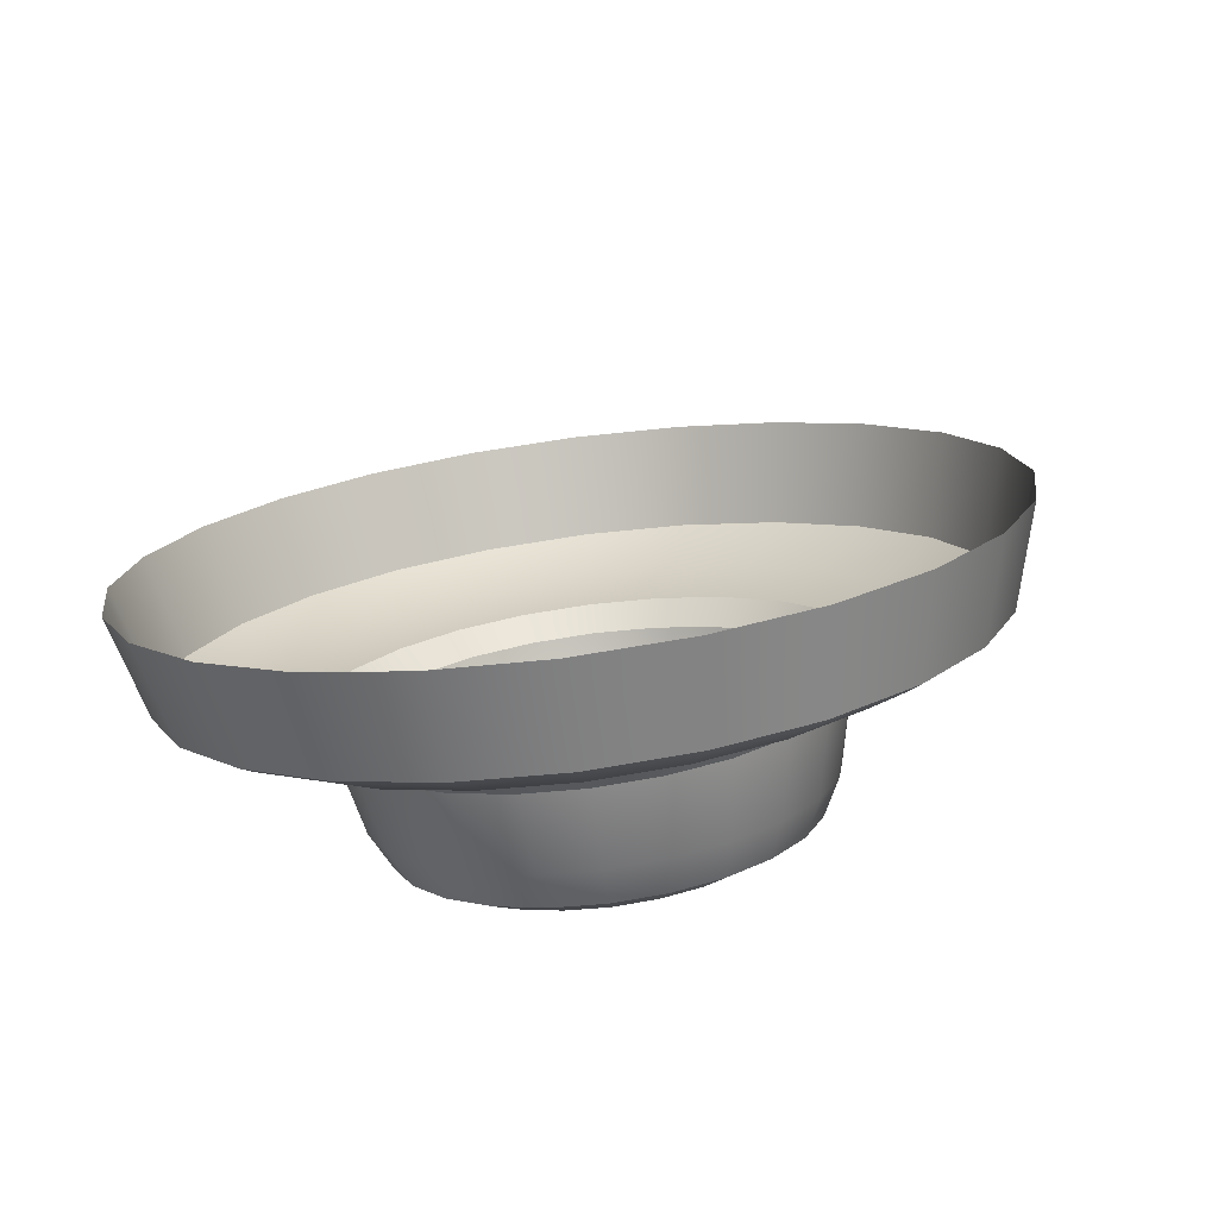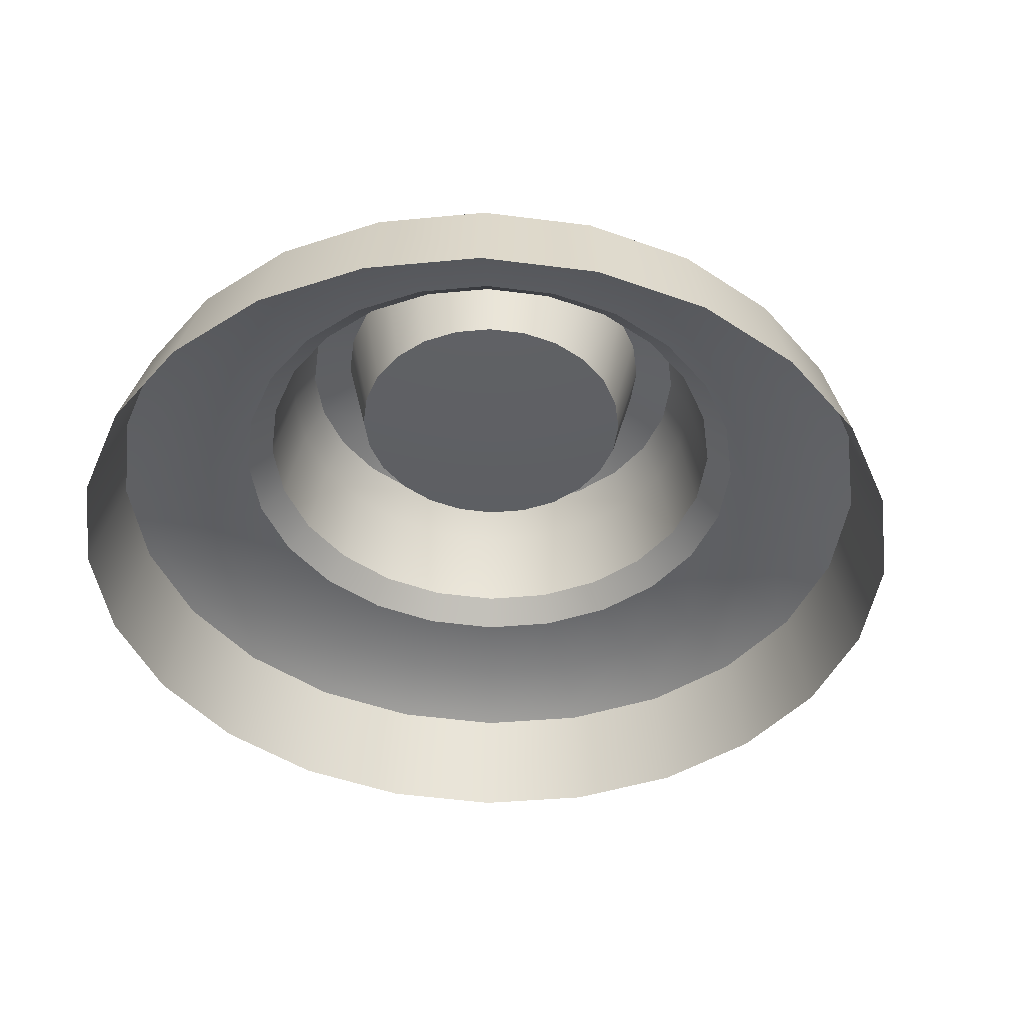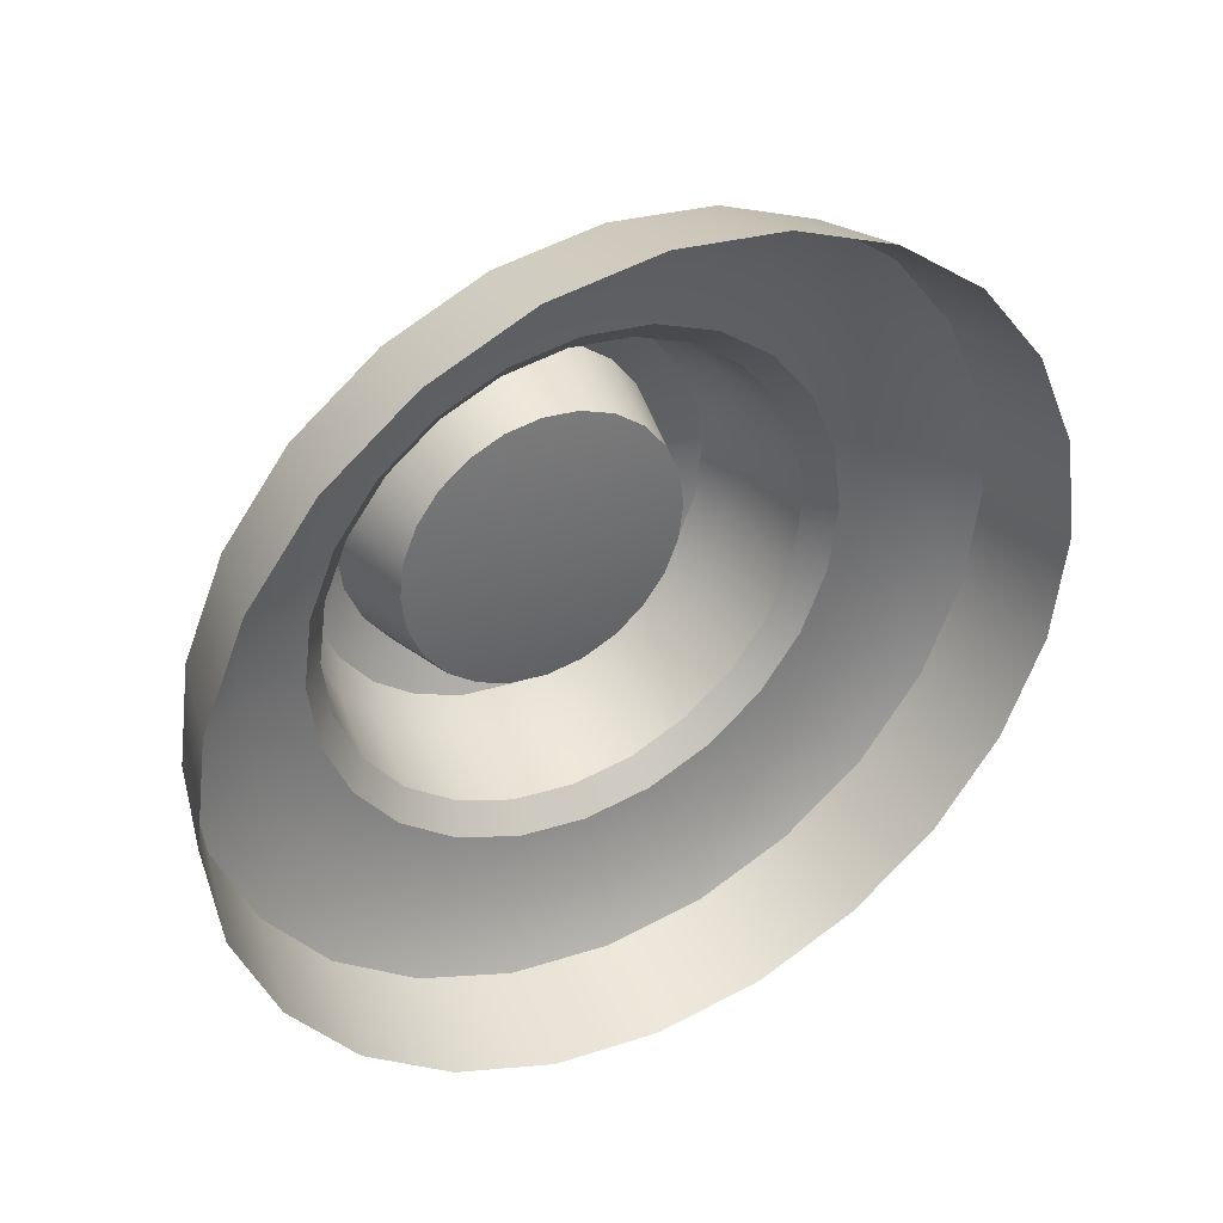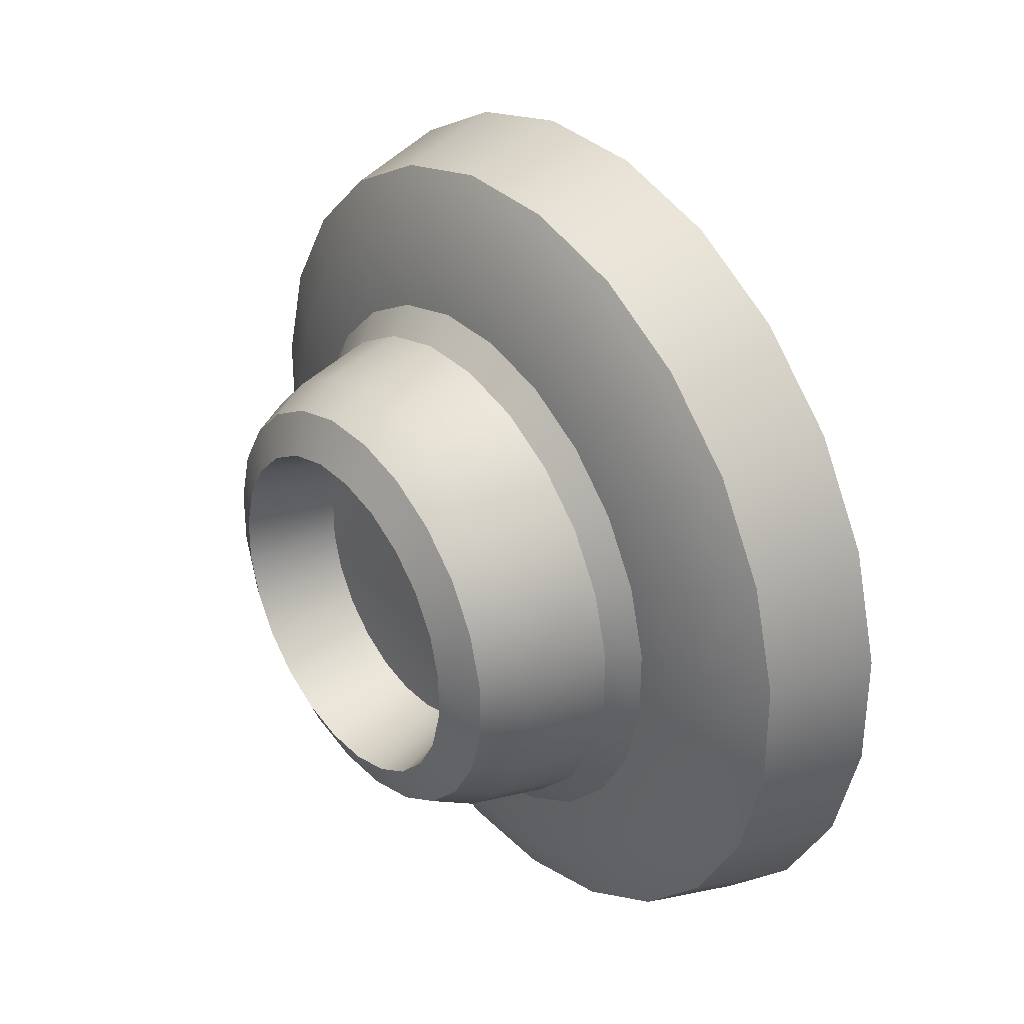
<metadata>
{"format":"obj","ext":"obj","renderer":"f3d","projection":"perspective","resolution":1024,"background":"white","views":[{"elev":-75.0,"azim":122.4,"up":"+Z"},{"elev":46.4,"azim":116.4,"up":"+Z"},{"elev":67.0,"azim":57.6,"up":"+Y"},{"elev":-10.3,"azim":-28.9,"up":"+Y"}]}
</metadata>
<code>
o sponza_305
v -29.18 28.72 20.88
v -29.39 28.6 20.81
v -29.28 28.37 20.85
v -29.06 28.48 20.91
v -29.28 28.94 20.77
v -29.49 28.81 20.72
v -29.37 29.14 20.61
v -29.57 28.99 20.56
v -29.44 29.29 20.39
v -29.64 29.13 20.36
v -29.48 29.38 20.15
v -29.68 29.22 20.13
v -29.5 29.41 19.88
v -29.69 29.25 19.88
v -29.48 29.38 19.61
v -29.68 29.22 19.63
v -29.44 29.29 19.36
v -29.64 29.13 19.4
v -29.37 29.14 19.15
v -29.57 28.99 19.2
v -29.28 28.94 18.98
v -29.49 28.81 19.04
v -29.18 28.72 18.88
v -29.39 28.6 18.95
v -29.06 28.48 18.85
v -29.28 28.37 18.91
v -28.95 28.23 18.88
v -29.18 28.15 18.95
v -28.84 28.01 18.98
v -29.08 27.93 19.04
v -28.75 27.81 19.15
v -28.99 27.75 19.2
v -28.68 27.66 19.36
v -28.93 27.61 19.4
v -28.64 27.57 19.61
v -28.89 27.53 19.63
v -28.63 27.54 19.88
v -28.87 27.5 19.88
v -28.64 27.57 20.15
v -28.89 27.53 20.13
v -28.68 27.66 20.39
v -28.93 27.61 20.36
v -28.75 27.81 20.61
v -28.99 27.75 20.56
v -28.84 28.01 20.77
v -29.08 27.93 20.72
v -28.95 28.23 20.88
v -29.18 28.15 20.81
v -29.75 28.3 20.36
v -29.67 28.35 20.41
v -29.72 28.47 20.35
v -29.8 28.41 20.31
v -29.82 28.35 20.23
v -29.78 28.26 20.27
v -29.75 28.3 20.36
v -29.8 28.41 20.31
v -29.73 28.16 20.28
v -29.69 28.18 20.38
v -29.84 28.5 20.23
v -29.77 28.57 20.26
v -29.81 28.65 20.15
v -29.87 28.57 20.13
v -29.88 28.48 20.08
v -29.85 28.42 20.16
v -29.84 28.5 20.23
v -29.87 28.57 20.13
v -29.9 28.62 20.01
v -29.83 28.7 20.02
v -29.84 28.72 19.88
v -29.9 28.63 19.88
v -29.9 28.53 19.88
v -29.9 28.52 19.98
v -29.9 28.62 20.01
v -29.9 28.63 19.88
v -29.9 28.62 19.75
v -29.83 28.7 19.74
v -29.81 28.65 19.61
v -29.87 28.57 19.63
v -29.88 28.48 19.68
v -29.9 28.52 19.77
v -29.9 28.62 19.75
v -29.87 28.57 19.63
v -29.84 28.5 19.53
v -29.77 28.57 19.49
v -29.72 28.47 19.41
v -29.8 28.41 19.45
v -29.82 28.35 19.53
v -29.85 28.42 19.59
v -29.84 28.5 19.53
v -29.8 28.41 19.45
v -29.75 28.3 19.4
v -29.67 28.35 19.35
v -29.61 28.22 19.33
v -29.69 28.18 19.38
v -29.73 28.16 19.48
v -29.78 28.26 19.49
v -29.75 28.3 19.4
v -29.69 28.18 19.38
v -29.64 28.06 19.4
v -29.55 28.09 19.35
v -29.49 27.97 19.41
v -29.59 27.96 19.45
v -29.65 27.98 19.53
v -29.69 28.07 19.49
v -29.64 28.06 19.4
v -29.59 27.96 19.45
v -29.54 27.86 19.53
v -29.44 27.87 19.49
v -29.41 27.79 19.61
v -29.51 27.79 19.63
v -29.59 27.85 19.68
v -29.61 27.9 19.59
v -29.54 27.86 19.53
v -29.51 27.79 19.63
v -29.49 27.75 19.75
v -29.38 27.74 19.74
v -29.38 27.73 19.88
v -29.48 27.73 19.88
v -29.56 27.8 19.88
v -29.57 27.81 19.77
v -29.49 27.75 19.75
v -29.48 27.73 19.88
v -29.49 27.75 20.01
v -29.38 27.74 20.02
v -29.41 27.79 20.15
v -29.51 27.79 20.13
v -29.59 27.85 20.08
v -29.57 27.81 19.98
v -29.49 27.75 20.01
v -29.51 27.79 20.13
v -29.54 27.86 20.23
v -29.44 27.87 20.26
v -29.49 27.97 20.35
v -29.59 27.96 20.31
v -29.65 27.98 20.23
v -29.61 27.9 20.16
v -29.54 27.86 20.23
v -29.59 27.96 20.31
v -29.64 28.06 20.36
v -29.55 28.09 20.41
v -29.61 28.22 20.43
v -29.69 28.18 20.38
v -29.69 28.07 20.27
v -29.64 28.06 20.36
v -29.49 28.44 20.45
v -29.55 28.57 20.39
v -29.43 28.3 20.47
v -29.61 28.68 20.3
v -29.65 28.77 20.17
v -29.67 28.82 20.03
v -29.68 28.84 19.88
v -29.67 28.82 19.73
v -29.65 28.77 19.58
v -29.61 28.68 19.46
v -29.55 28.57 19.37
v -29.49 28.44 19.31
v -29.43 28.3 19.29
v -29.37 28.17 19.31
v -29.31 28.04 19.37
v -29.25 27.93 19.46
v -29.21 27.84 19.58
v -29.19 27.79 19.73
v -29.18 27.77 19.88
v -29.19 27.79 20.03
v -29.21 27.84 20.17
v -29.25 27.93 20.3
v -29.31 28.04 20.39
v -29.37 28.17 20.45
v -29.45 28.48 20.51
v -29.44 28.53 20.66
v -29.52 28.71 20.58
v -29.52 28.62 20.44
v -29.38 28.33 20.53
v -29.35 28.34 20.69
v -29.31 28.18 20.51
v -29.26 28.15 20.66
v -29.24 28.03 20.44
v -29.18 27.97 20.58
v -29.18 27.91 20.34
v -29.11 27.82 20.45
v -29.14 27.82 20.2
v -29.05 27.7 20.29
v -29.11 27.76 20.05
v -29.02 27.63 20.09
v -29.1 27.74 19.88
v -29 27.6 19.88
v -29.11 27.76 19.71
v -29.02 27.63 19.67
v -29.14 27.82 19.55
v -29.05 27.7 19.47
v -29.18 27.91 19.42
v -29.11 27.82 19.3
v -29.24 28.03 19.31
v -29.18 27.97 19.17
v -29.31 28.18 19.25
v -29.26 28.15 19.09
v -29.38 28.33 19.23
v -29.35 28.34 19.06
v -29.45 28.48 19.25
v -29.44 28.53 19.09
v -29.52 28.62 19.31
v -29.52 28.71 19.17
v -29.57 28.75 19.42
v -29.59 28.86 19.3
v -29.62 28.84 19.55
v -29.65 28.98 19.47
v -29.64 28.9 19.71
v -29.68 29.05 19.67
v -29.65 28.92 19.88
v -29.69 29.08 19.88
v -29.64 28.9 20.05
v -29.68 29.05 20.09
v -29.62 28.84 20.2
v -29.65 28.98 20.29
v -29.57 28.75 20.34
v -29.59 28.86 20.45
v -29.78 28.26 20.27
v -29.57 28.34 20.22
v -29.54 28.25 20.23
v -29.73 28.16 20.28
v -29.82 28.35 20.23
v -29.61 28.41 20.18
v -29.85 28.42 20.16
v -29.64 28.48 20.13
v -29.88 28.48 20.08
v -29.66 28.53 20.05
v -29.9 28.52 19.98
v -29.68 28.56 19.97
v -29.9 28.53 19.88
v -29.68 28.57 19.88
v -29.9 28.52 19.77
v -29.68 28.56 19.79
v -29.88 28.48 19.68
v -29.66 28.53 19.7
v -29.85 28.42 19.59
v -29.64 28.48 19.63
v -29.82 28.35 19.53
v -29.61 28.41 19.57
v -29.78 28.26 19.49
v -29.57 28.34 19.54
v -29.73 28.16 19.48
v -29.54 28.25 19.53
v -29.69 28.07 19.49
v -29.5 28.17 19.54
v -29.65 27.98 19.53
v -29.46 28.1 19.57
v -29.61 27.9 19.59
v -29.43 28.03 19.63
v -29.59 27.85 19.68
v -29.41 27.98 19.7
v -29.57 27.81 19.77
v -29.39 27.95 19.79
v -29.56 27.8 19.88
v -29.39 27.94 19.88
v -29.57 27.81 19.98
v -29.39 27.95 19.97
v -29.59 27.85 20.08
v -29.41 27.98 20.05
v -29.61 27.9 20.16
v -29.43 28.03 20.13
v -29.65 27.98 20.23
v -29.46 28.1 20.18
v -29.69 28.07 20.27
v -29.5 28.17 20.22
v -29.54 28.25 20.23
v -29.57 28.34 20.22
v -29.51 28.26 19.88
v -29.61 28.41 20.18
v -29.64 28.48 20.13
v -29.66 28.53 20.05
v -29.68 28.56 19.97
v -29.68 28.57 19.88
v -29.68 28.56 19.79
v -29.66 28.53 19.7
v -29.64 28.48 19.63
v -29.61 28.41 19.57
v -29.57 28.34 19.54
v -29.54 28.25 19.53
v -29.5 28.17 19.54
v -29.46 28.1 19.57
v -29.43 28.03 19.63
v -29.41 27.98 19.7
v -29.39 27.95 19.79
v -29.39 27.94 19.88
v -29.39 27.95 19.97
v -29.41 27.98 20.05
v -29.43 28.03 20.13
v -29.46 28.1 20.18
v -29.5 28.17 20.22
v -29.5 28.79 20.69
v -29.4 28.58 20.78
v -29.39 28.6 20.81
v -29.49 28.81 20.72
v -29.3 28.37 20.81
v -29.2 28.15 20.78
v -29.18 28.15 20.81
v -29.28 28.37 20.85
v -29.1 27.94 20.69
v -29.02 27.77 20.54
v -28.99 27.75 20.56
v -29.08 27.93 20.72
v -28.96 27.63 20.35
v -28.92 27.55 20.12
v -28.89 27.53 20.13
v -28.93 27.61 20.36
v -28.9 27.52 19.88
v -28.92 27.55 19.64
v -28.89 27.53 19.63
v -28.87 27.5 19.88
v -28.96 27.63 19.41
v -29.02 27.77 19.22
v -28.99 27.75 19.2
v -28.93 27.61 19.4
v -29.1 27.94 19.07
v -29.2 28.15 18.97
v -29.18 28.15 18.95
v -29.08 27.93 19.04
v -29.3 28.37 18.94
v -29.4 28.58 18.97
v -29.39 28.6 18.95
v -29.28 28.37 18.91
v -29.5 28.79 19.07
v -29.58 28.96 19.22
v -29.57 28.99 19.2
v -29.49 28.81 19.04
v -29.64 29.1 19.41
v -29.68 29.18 19.64
v -29.68 29.22 19.63
v -29.64 29.13 19.4
v -29.69 29.21 19.88
v -29.68 29.18 20.12
v -29.68 29.22 20.13
v -29.69 29.25 19.88
v -29.64 29.1 20.35
v -29.58 28.96 20.54
v -29.57 28.99 20.56
v -29.64 29.13 20.36
v -29.45 28.48 20.51
v -29.52 28.62 20.44
v -29.55 28.57 20.39
v -29.49 28.44 20.45
v -29.38 28.33 20.53
v -29.43 28.3 20.47
v -29.57 28.75 20.34
v -29.62 28.84 20.2
v -29.65 28.77 20.17
v -29.61 28.68 20.3
v -29.64 28.9 20.05
v -29.65 28.92 19.88
v -29.68 28.84 19.88
v -29.67 28.82 20.03
v -29.64 28.9 19.71
v -29.62 28.84 19.55
v -29.65 28.77 19.58
v -29.67 28.82 19.73
v -29.57 28.75 19.42
v -29.52 28.62 19.31
v -29.55 28.57 19.37
v -29.61 28.68 19.46
v -29.45 28.48 19.25
v -29.38 28.33 19.23
v -29.43 28.3 19.29
v -29.49 28.44 19.31
v -29.31 28.18 19.25
v -29.24 28.03 19.31
v -29.31 28.04 19.37
v -29.37 28.17 19.31
v -29.18 27.91 19.42
v -29.14 27.82 19.55
v -29.21 27.84 19.58
v -29.25 27.93 19.46
v -29.11 27.76 19.71
v -29.1 27.74 19.88
v -29.18 27.77 19.88
v -29.19 27.79 19.73
v -29.11 27.76 20.05
v -29.14 27.82 20.2
v -29.21 27.84 20.17
v -29.19 27.79 20.03
v -29.18 27.91 20.34
v -29.24 28.03 20.44
v -29.31 28.04 20.39
v -29.25 27.93 20.3
v -29.31 28.18 20.51
v -29.37 28.17 20.45
f 1 2 3
f 1 3 4
f 2 1 5
f 2 5 6
f 7 8 6
f 7 6 5
f 9 10 8
f 9 8 7
f 11 12 10
f 11 10 9
f 13 14 12
f 13 12 11
f 15 16 14
f 15 14 13
f 17 18 16
f 17 16 15
f 19 20 18
f 19 18 17
f 21 22 20
f 21 20 19
f 23 24 22
f 23 22 21
f 25 26 24
f 25 24 23
f 27 28 26
f 27 26 25
f 29 30 28
f 29 28 27
f 31 32 30
f 31 30 29
f 33 34 32
f 33 32 31
f 35 36 34
f 35 34 33
f 37 38 36
f 37 36 35
f 39 40 38
f 39 38 37
f 41 42 40
f 41 40 39
f 43 44 42
f 43 42 41
f 45 46 44
f 45 44 43
f 47 48 46
f 47 46 45
f 4 3 48
f 4 48 47
f 49 50 51
f 49 51 52
f 53 54 55
f 53 55 56
f 55 54 57
f 55 57 58
f 59 60 61
f 59 61 62
f 63 64 65
f 63 65 66
f 65 64 53
f 65 53 56
f 67 68 69
f 67 69 70
f 71 72 73
f 71 73 74
f 73 72 63
f 73 63 66
f 75 76 77
f 75 77 78
f 79 80 81
f 79 81 82
f 81 80 71
f 81 71 74
f 83 84 85
f 83 85 86
f 87 88 89
f 87 89 90
f 89 88 79
f 89 79 82
f 91 92 93
f 91 93 94
f 95 96 97
f 95 97 98
f 97 96 87
f 97 87 90
f 99 100 101
f 99 101 102
f 103 104 105
f 103 105 106
f 105 104 95
f 105 95 98
f 107 108 109
f 107 109 110
f 111 112 113
f 111 113 114
f 113 112 103
f 113 103 106
f 115 116 117
f 115 117 118
f 119 120 121
f 119 121 122
f 121 120 111
f 121 111 114
f 123 124 125
f 123 125 126
f 127 128 129
f 127 129 130
f 129 128 119
f 129 119 122
f 131 132 133
f 131 133 134
f 135 136 137
f 135 137 138
f 137 136 127
f 137 127 130
f 139 140 141
f 139 141 142
f 57 143 144
f 57 144 58
f 144 143 135
f 144 135 138
f 51 50 145
f 51 145 146
f 147 145 50
f 147 50 141
f 61 60 148
f 61 148 149
f 146 148 60
f 146 60 51
f 69 68 150
f 69 150 151
f 149 150 68
f 149 68 61
f 77 76 152
f 77 152 153
f 151 152 76
f 151 76 69
f 85 84 154
f 85 154 155
f 153 154 84
f 153 84 77
f 93 92 156
f 93 156 157
f 155 156 92
f 155 92 85
f 101 100 158
f 101 158 159
f 157 158 100
f 157 100 93
f 109 108 160
f 109 160 161
f 159 160 108
f 159 108 101
f 117 116 162
f 117 162 163
f 161 162 116
f 161 116 109
f 125 124 164
f 125 164 165
f 163 164 124
f 163 124 117
f 133 132 166
f 133 166 167
f 165 166 132
f 165 132 125
f 141 140 168
f 141 168 147
f 167 168 140
f 167 140 133
f 169 170 171
f 169 171 172
f 173 174 170
f 173 170 169
f 175 176 174
f 175 174 173
f 177 178 176
f 177 176 175
f 179 180 178
f 179 178 177
f 181 182 180
f 181 180 179
f 183 184 182
f 183 182 181
f 185 186 184
f 185 184 183
f 187 188 186
f 187 186 185
f 189 190 188
f 189 188 187
f 191 192 190
f 191 190 189
f 193 194 192
f 193 192 191
f 195 196 194
f 195 194 193
f 197 198 196
f 197 196 195
f 199 200 198
f 199 198 197
f 201 202 200
f 201 200 199
f 203 204 202
f 203 202 201
f 205 206 204
f 205 204 203
f 207 208 206
f 207 206 205
f 209 210 208
f 209 208 207
f 211 212 210
f 211 210 209
f 213 214 212
f 213 212 211
f 215 216 214
f 215 214 213
f 172 171 216
f 172 216 215
f 217 218 219
f 217 219 220
f 221 222 218
f 221 218 217
f 223 224 222
f 223 222 221
f 225 226 224
f 225 224 223
f 227 228 226
f 227 226 225
f 229 230 228
f 229 228 227
f 231 232 230
f 231 230 229
f 233 234 232
f 233 232 231
f 235 236 234
f 235 234 233
f 237 238 236
f 237 236 235
f 239 240 238
f 239 238 237
f 241 242 240
f 241 240 239
f 243 244 242
f 243 242 241
f 245 246 244
f 245 244 243
f 247 248 246
f 247 246 245
f 249 250 248
f 249 248 247
f 251 252 250
f 251 250 249
f 253 254 252
f 253 252 251
f 255 256 254
f 255 254 253
f 257 258 256
f 257 256 255
f 259 260 258
f 259 258 257
f 261 262 260
f 261 260 259
f 263 264 262
f 263 262 261
f 220 219 264
f 220 264 263
f 265 266 267
f 266 268 267
f 268 269 267
f 269 270 267
f 270 271 267
f 271 272 267
f 272 273 267
f 273 274 267
f 274 275 267
f 275 276 267
f 276 277 267
f 277 278 267
f 278 279 267
f 279 280 267
f 280 281 267
f 281 282 267
f 282 283 267
f 283 284 267
f 284 285 267
f 285 286 267
f 286 287 267
f 287 288 267
f 288 289 267
f 289 265 267
f 290 291 292
f 290 292 293
f 294 295 296
f 294 296 297
f 298 299 300
f 298 300 301
f 302 303 304
f 302 304 305
f 306 307 308
f 306 308 309
f 310 311 312
f 310 312 313
f 314 315 316
f 314 316 317
f 318 319 320
f 318 320 321
f 322 323 324
f 322 324 325
f 326 327 328
f 326 328 329
f 330 331 332
f 330 332 333
f 334 335 336
f 334 336 337
f 335 216 171
f 335 171 290
f 334 214 216
f 334 216 335
f 331 212 214
f 331 214 334
f 327 208 210
f 327 210 330
f 323 204 206
f 323 206 326
f 319 200 202
f 319 202 322
f 315 196 198
f 315 198 318
f 311 192 194
f 311 194 314
f 307 188 190
f 307 190 310
f 303 184 186
f 303 186 306
f 299 180 182
f 299 182 302
f 295 176 178
f 295 178 298
f 291 170 174
f 291 174 294
f 176 295 294
f 176 294 174
f 180 299 298
f 180 298 178
f 184 303 302
f 184 302 182
f 188 307 306
f 188 306 186
f 192 311 310
f 192 310 190
f 196 315 314
f 196 314 194
f 200 319 318
f 200 318 198
f 204 323 322
f 204 322 202
f 208 327 326
f 208 326 206
f 212 331 330
f 212 330 210
f 170 291 290
f 170 290 171
f 297 292 291
f 297 291 294
f 301 296 295
f 301 295 298
f 305 300 299
f 305 299 302
f 309 304 303
f 309 303 306
f 313 308 307
f 313 307 310
f 317 312 311
f 317 311 314
f 321 316 315
f 321 315 318
f 325 320 319
f 325 319 322
f 329 324 323
f 329 323 326
f 333 328 327
f 333 327 330
f 337 332 331
f 337 331 334
f 293 336 335
f 293 335 290
f 141 50 49
f 141 49 142
f 51 60 59
f 51 59 52
f 61 68 67
f 61 67 62
f 69 76 75
f 69 75 70
f 77 84 83
f 77 83 78
f 85 92 91
f 85 91 86
f 93 100 99
f 93 99 94
f 101 108 107
f 101 107 102
f 109 116 115
f 109 115 110
f 117 124 123
f 117 123 118
f 125 132 131
f 125 131 126
f 133 140 139
f 133 139 134
f 338 339 340
f 338 340 341
f 342 338 341
f 342 341 343
f 344 345 346
f 344 346 347
f 339 344 347
f 339 347 340
f 348 349 350
f 348 350 351
f 345 348 351
f 345 351 346
f 352 353 354
f 352 354 355
f 349 352 355
f 349 355 350
f 356 357 358
f 356 358 359
f 353 356 359
f 353 359 354
f 360 361 362
f 360 362 363
f 357 360 363
f 357 363 358
f 364 365 366
f 364 366 367
f 361 364 367
f 361 367 362
f 368 369 370
f 368 370 371
f 365 368 371
f 365 371 366
f 372 373 374
f 372 374 375
f 369 372 375
f 369 375 370
f 376 377 378
f 376 378 379
f 373 376 379
f 373 379 374
f 380 381 382
f 380 382 383
f 377 380 383
f 377 383 378
f 384 342 343
f 384 343 385
f 381 384 385
f 381 385 382

</code>
